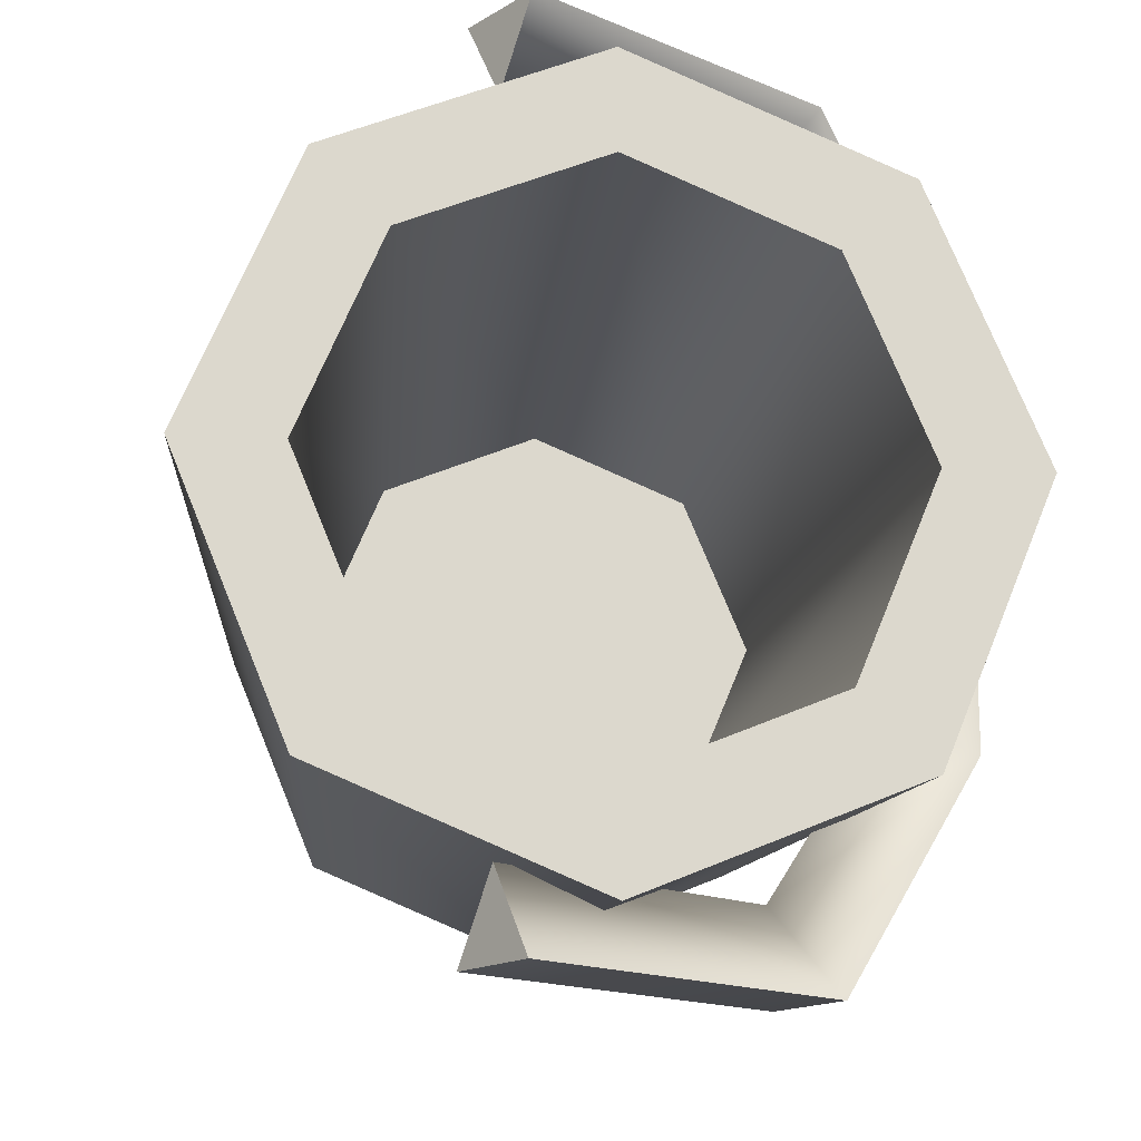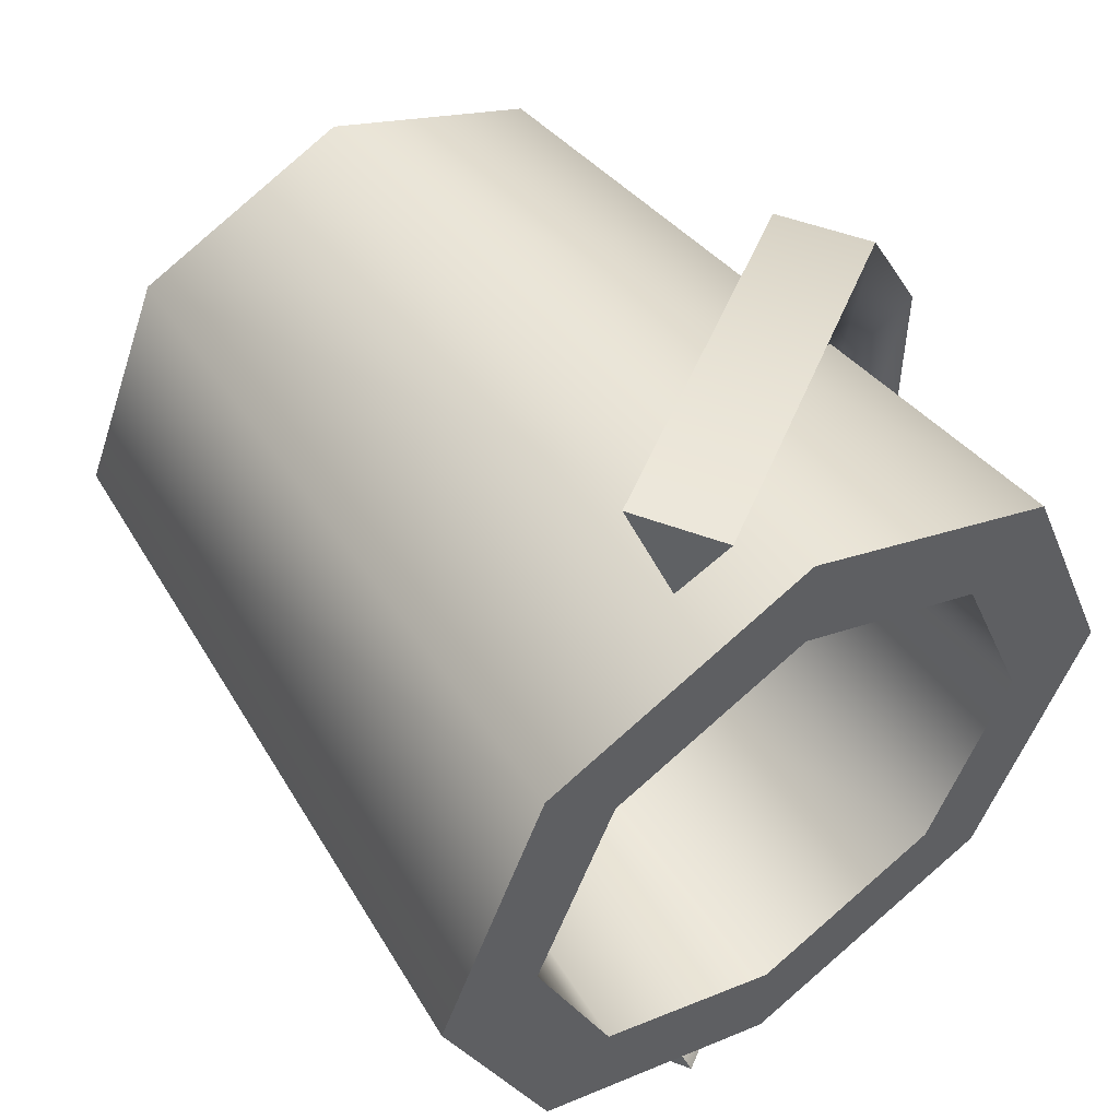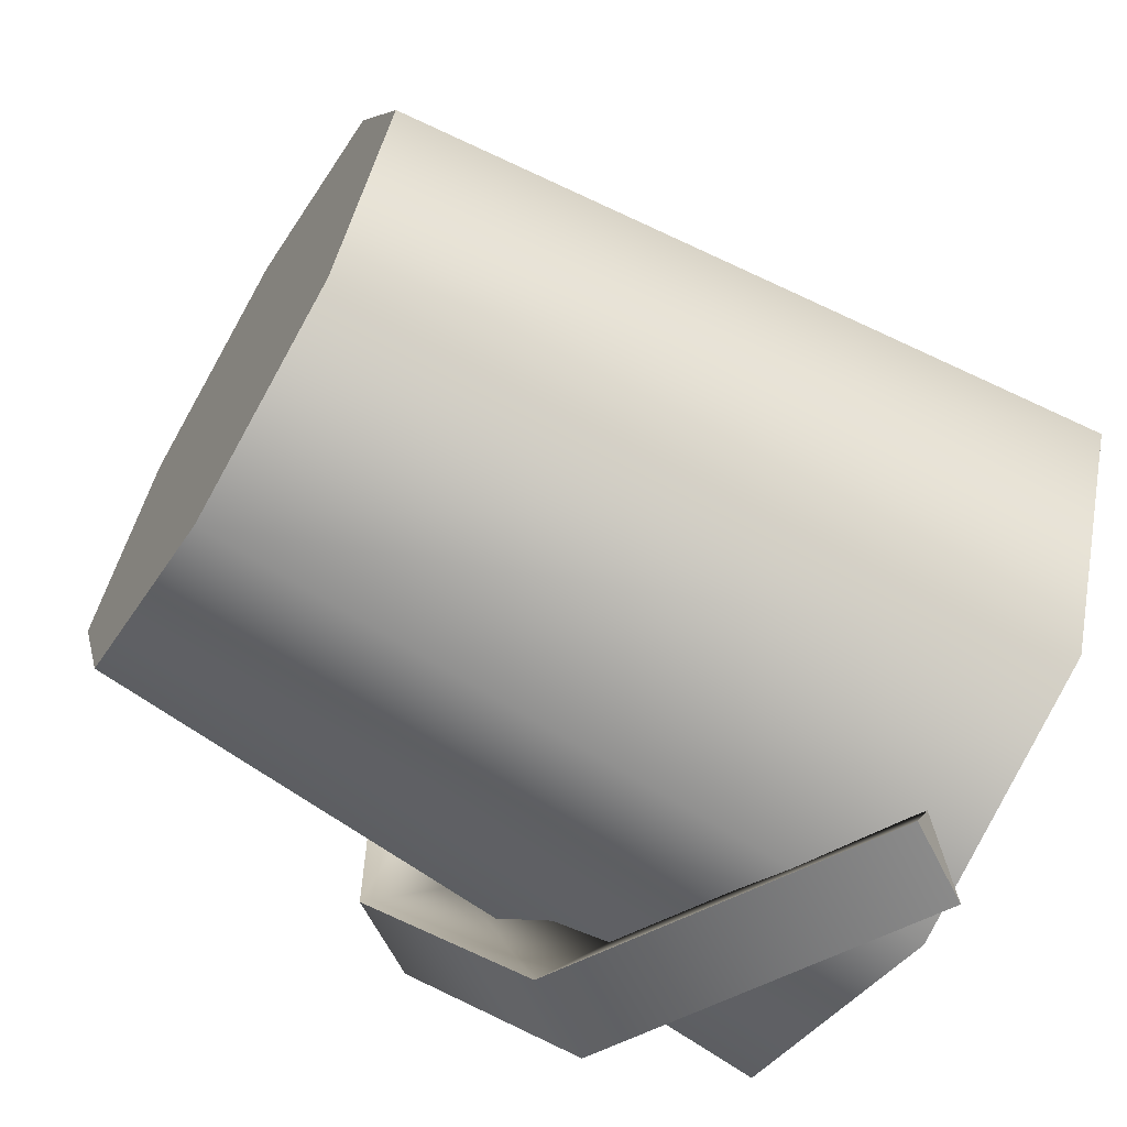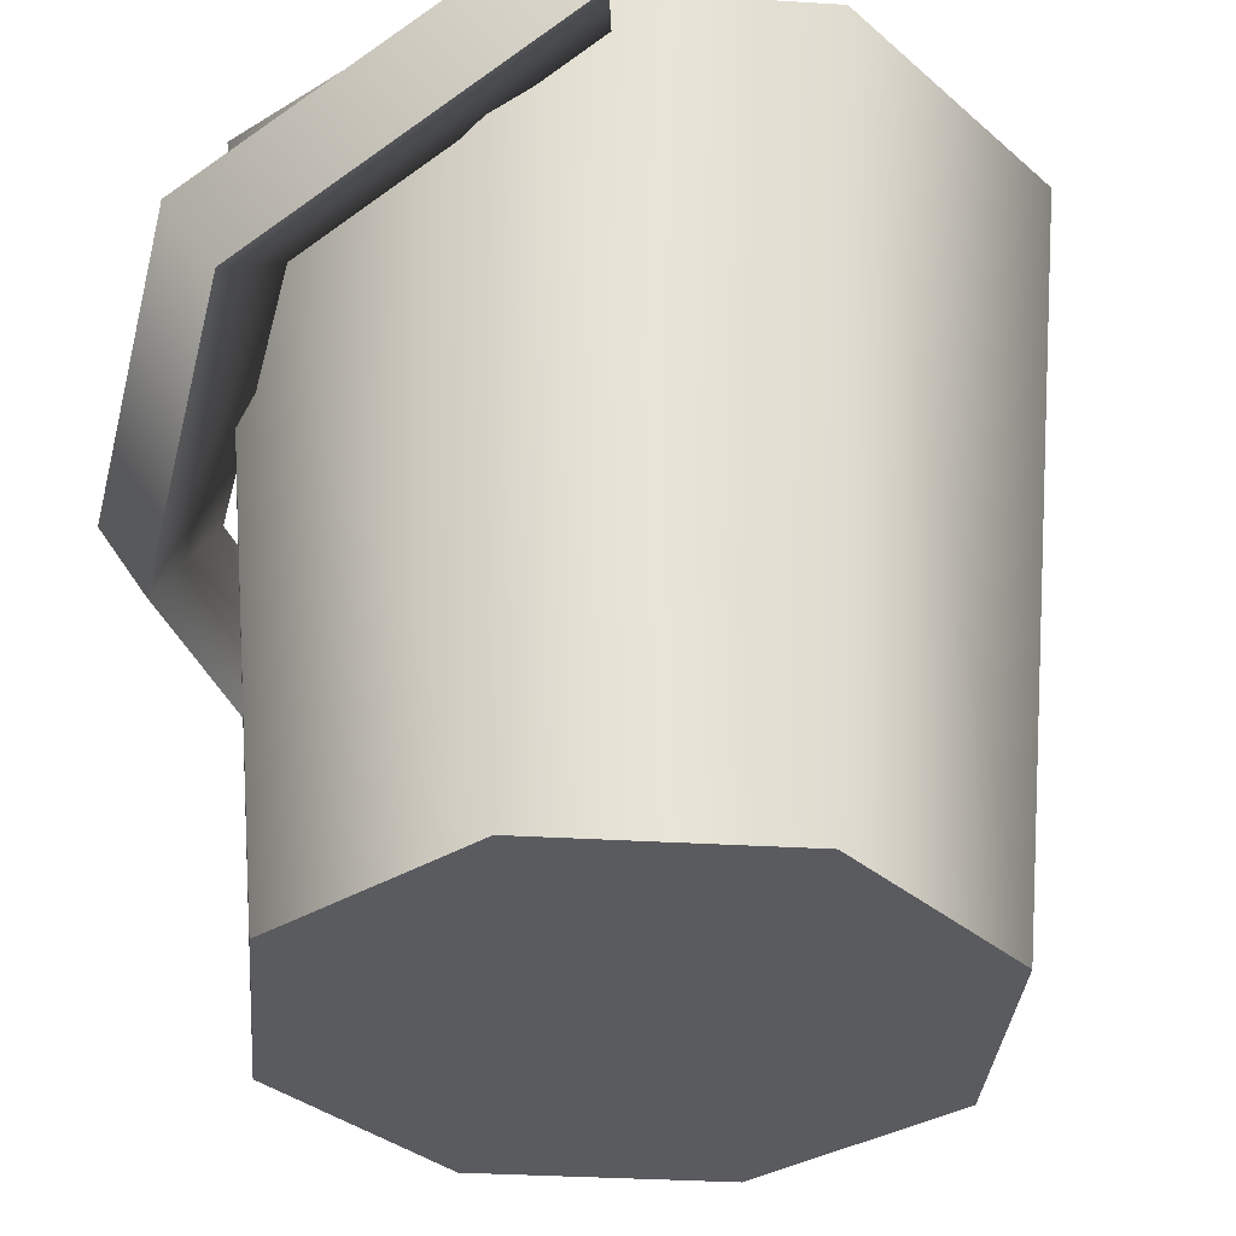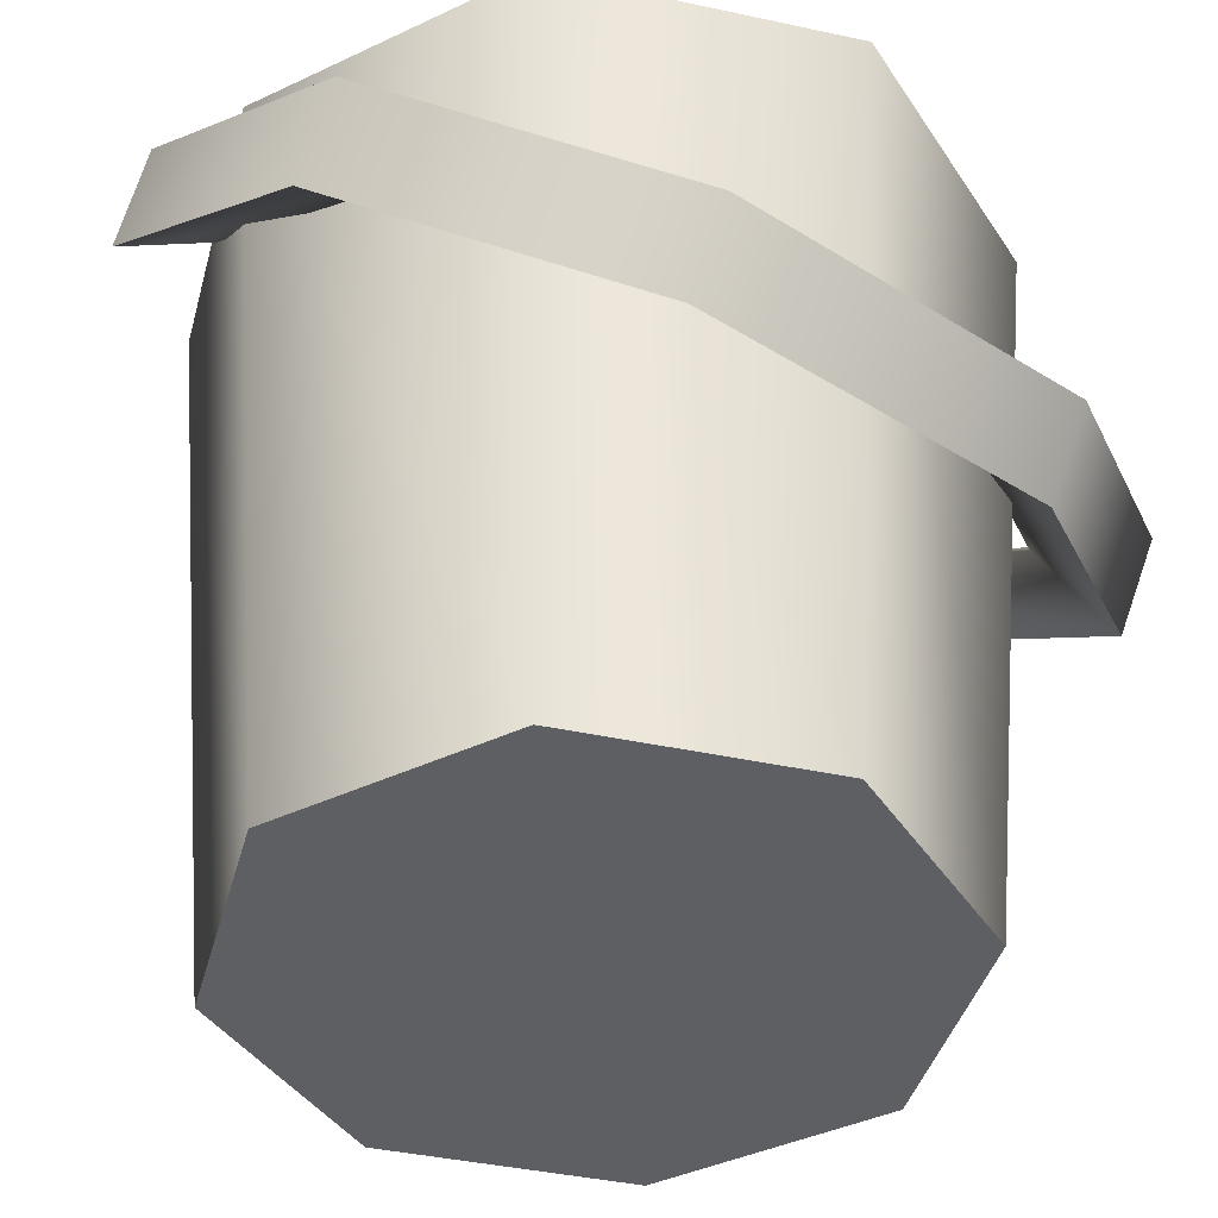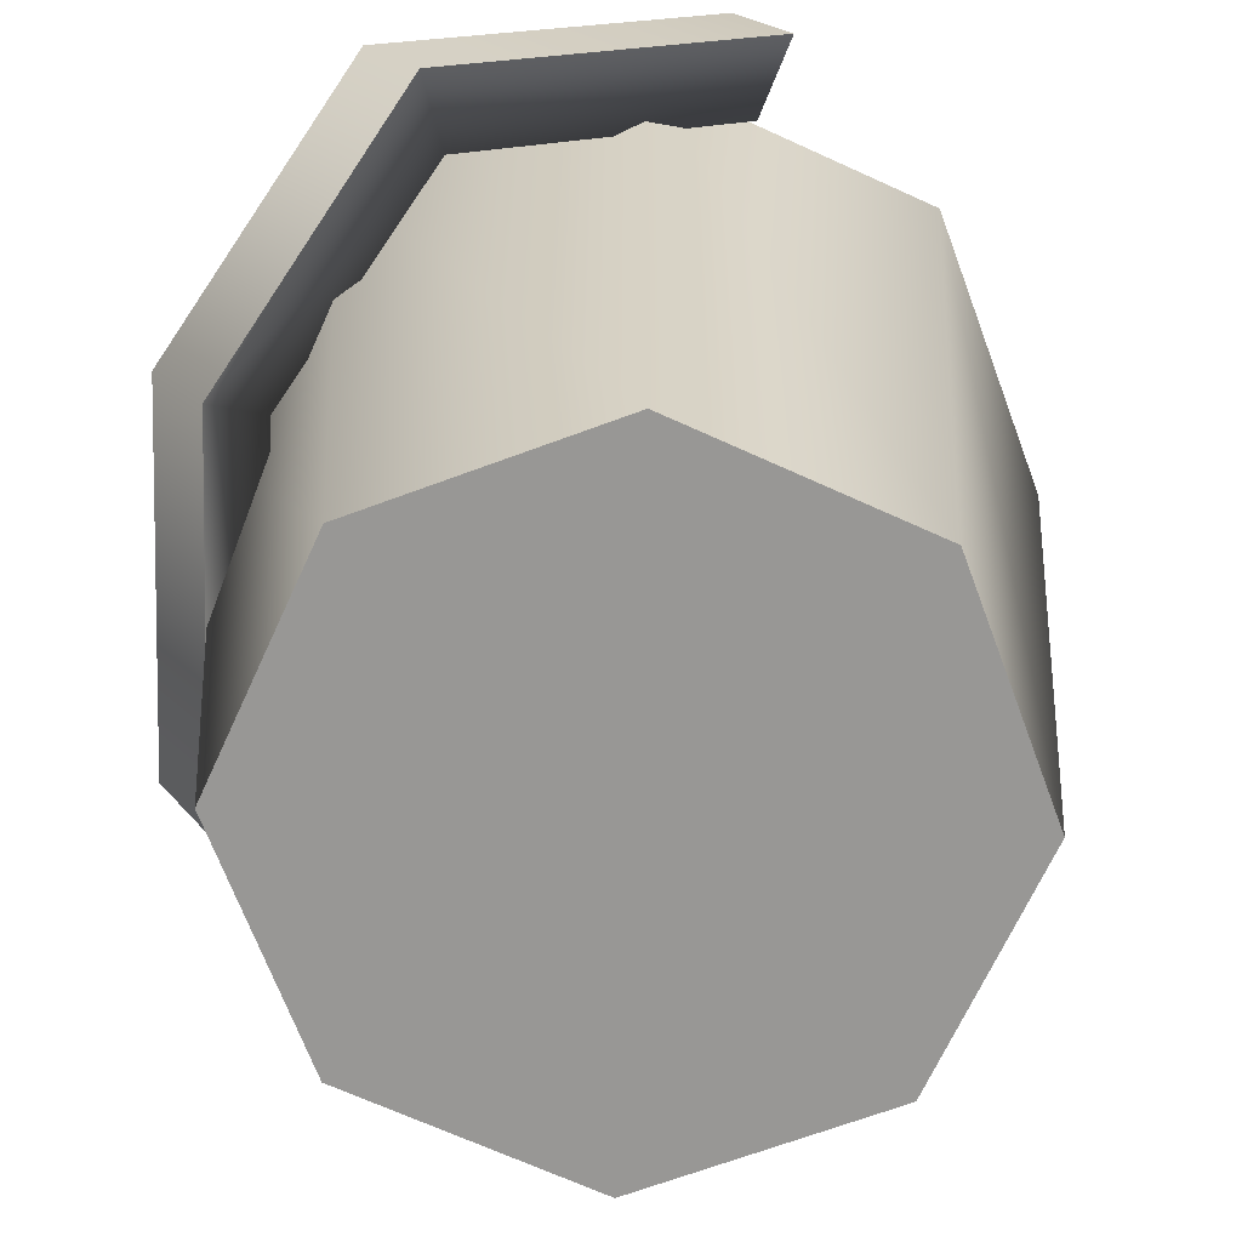
<metadata>
{"format":"obj","ext":"obj","renderer":"f3d","projection":"perspective","resolution":1024,"background":"white","views":[{"elev":-16.9,"azim":172.4,"up":"+Z"},{"elev":51.4,"azim":144.6,"up":"+Z"},{"elev":-63.5,"azim":59.0,"up":"+Z"},{"elev":-33.2,"azim":17.7,"up":"+Y"},{"elev":-40.6,"azim":-127.4,"up":"+Y"},{"elev":-68.2,"azim":-2.1,"up":"+Y"}]}
</metadata>
<code>
o bucket
v 0.006089 0.09266 -0.2884
v -0.193 0.09266 -0.2059
v -0.2755 0.09266 -0.006827
v 0.2779 -0.06773 -0.2786
v -0.2657 -0.06773 -0.2786
v 0.006089 -0.06773 -0.3912
v 0.3904 -0.06773 -0.006827
v 0.2779 -0.06773 0.2649
v 0.006089 -0.06773 0.3775
v -0.2657 -0.06773 0.2649
v -0.3782 -0.06773 -0.006827
v -0.3261 0.8418 -0.339
v -0.2657 -0.06773 -0.2786
v -0.3782 -0.06773 -0.006827
v -0.4637 0.8418 -0.006827
v -0.2657 -0.06773 0.2649
v -0.3261 0.8418 0.3253
v 0.006089 -0.06773 0.3775
v 0.006089 0.8418 0.4629
v 0.2779 -0.06773 0.2649
v 0.3382 0.8418 0.3253
v 0.3904 -0.06773 -0.006827
v 0.4758 0.8418 -0.006827
v 0.2779 -0.06773 -0.2786
v 0.3382 0.8418 -0.339
v 0.006089 -0.06773 -0.3912
v 0.006089 0.8418 -0.4766
v -0.338 0.8418 -0.006827
v -0.4637 0.8418 -0.006827
v -0.3261 0.8418 0.3253
v -0.2373 0.8418 0.2365
v 0.006089 0.8418 0.4629
v 0.006089 0.8418 0.3373
v 0.3382 0.8418 0.3253
v 0.2494 0.8418 0.2365
v 0.4758 0.8418 -0.006827
v 0.3502 0.8418 -0.006827
v 0.3382 0.8418 -0.339
v 0.2494 0.8418 -0.2502
v 0.006089 0.8418 -0.4766
v 0.006089 0.8418 -0.351
v -0.3261 0.8418 -0.339
v -0.2373 0.8418 -0.2502
v 0.006089 0.8418 -0.351
v 0.006089 0.09266 -0.2884
v 0.2052 0.09266 -0.2059
v 0.2494 0.8418 -0.2502
v 0.2877 0.09266 -0.006827
v 0.3502 0.8418 -0.006827
v 0.2052 0.09266 0.1923
v 0.2494 0.8418 0.2365
v 0.006089 0.09266 0.2747
v 0.006089 0.8418 0.3373
v -0.193 0.09266 0.1923
v -0.2373 0.8418 0.2365
v -0.2755 0.09266 -0.006827
v -0.338 0.8418 -0.006827
v -0.193 0.09266 -0.2059
v -0.2373 0.8418 -0.2502
v 0.006089 0.8418 -0.351
v 0.2877 0.09266 -0.006827
v 0.2052 0.09266 -0.2059
v 0.2052 0.09266 0.1923
v 0.006089 0.09266 0.2747
v -0.193 0.09266 0.1923
v 0.1589 0.7211 -0.5319
v 0.09661 0.8189 -0.5319
v 0.1278 0.77 -0.4268
v 0.09661 0.8189 0.538
v 0.1589 0.7211 0.538
v 0.1278 0.77 0.4328
v -0.2191 0.4802 -0.5332
v 0.09661 0.8189 -0.5319
v 0.1589 0.7211 -0.5319
v -0.2815 0.5781 -0.5332
v -0.2815 0.5781 -0.5332
v 0.1278 0.77 -0.4268
v 0.09661 0.8189 -0.5319
v -0.1969 0.5631 -0.4278
v -0.3638 0.4568 -0.1792
v -0.2191 0.4802 -0.5332
v -0.419 0.3529 -0.2238
v -0.419 0.3529 -0.2238
v -0.2815 0.5781 -0.5332
v -0.2191 0.4802 -0.5332
v -0.4814 0.4507 -0.2238
v -0.3638 0.4568 0.1853
v -0.419 0.3529 -0.2238
v -0.3638 0.4568 -0.1792
v -0.419 0.3529 0.2299
v -0.4814 0.4507 0.2299
v -0.3638 0.4568 -0.1792
v -0.4814 0.4507 -0.2238
v -0.3638 0.4568 0.1853
v -0.419 0.3529 0.2299
v -0.4814 0.4507 -0.2238
v -0.419 0.3529 -0.2238
v -0.4814 0.4507 0.2299
v -0.1969 0.5631 0.4339
v -0.419 0.3529 0.2299
v -0.3638 0.4568 0.1853
v -0.2191 0.4802 0.5393
v -0.2815 0.5781 0.5393
v -0.3638 0.4568 0.1853
v -0.4814 0.4507 0.2299
v -0.1969 0.5631 0.4339
v -0.2191 0.4802 0.5393
v -0.4814 0.4507 0.2299
v -0.419 0.3529 0.2299
v -0.2815 0.5781 0.5393
v 0.1278 0.77 0.4328
v -0.2191 0.4802 0.5393
v -0.1969 0.5631 0.4339
v 0.1589 0.7211 0.538
v 0.09661 0.8189 0.538
v -0.1969 0.5631 0.4339
v -0.2815 0.5781 0.5393
v 0.1278 0.77 0.4328
v 0.1589 0.7211 0.538
v -0.2815 0.5781 0.5393
v -0.2191 0.4802 0.5393
v 0.09661 0.8189 0.538
v -0.1969 0.5631 -0.4278
v -0.2191 0.4802 -0.5332
v 0.1589 0.7211 -0.5319
v 0.1278 0.77 -0.4268
v -0.4814 0.4507 -0.2238
v -0.2815 0.5781 -0.5332
v -0.3638 0.4568 -0.1792
g Geoset0
f 1 2 3
f 4 5 6
f 7 5 4
f 8 5 7
f 9 5 8
f 10 5 9
f 11 5 10
f 12 13 14
f 14 15 12
f 15 14 16
f 16 17 15
f 17 16 18
f 18 19 17
f 19 18 20
f 20 21 19
f 21 20 22
f 22 23 21
f 23 22 24
f 24 25 23
f 25 24 26
f 26 27 25
f 27 26 13
f 13 12 27
f 28 29 30
f 30 31 28
f 31 30 32
f 32 33 31
f 33 32 34
f 34 35 33
f 35 34 36
f 36 37 35
f 37 36 38
f 38 39 37
f 39 38 40
f 40 41 39
f 41 40 42
f 42 43 41
f 43 42 29
f 29 28 43
f 44 45 46
f 46 47 44
f 47 46 48
f 48 49 47
f 49 48 50
f 50 51 49
f 51 50 52
f 52 53 51
f 53 52 54
f 54 55 53
f 55 54 56
f 56 57 55
f 57 56 58
f 58 59 57
f 59 58 45
f 45 60 59
f 1 61 62
f 1 63 61
f 1 64 63
f 1 65 64
f 3 65 1
g Geoset1
f 66 67 68
f 69 70 71
f 72 73 74
f 72 75 73
f 76 77 78
f 76 79 77
f 80 81 79
f 80 82 81
f 83 84 85
f 83 86 84
f 87 88 89
f 87 90 88
f 91 92 93
f 91 94 92
f 95 96 97
f 95 98 96
f 99 100 101
f 99 102 100
f 103 104 105
f 103 106 104
f 107 108 109
f 107 110 108
f 111 112 113
f 111 114 112
f 115 116 117
f 115 118 116
f 119 120 121
f 119 122 120
f 123 124 125
f 123 125 126
f 127 123 128
f 127 129 123

</code>
